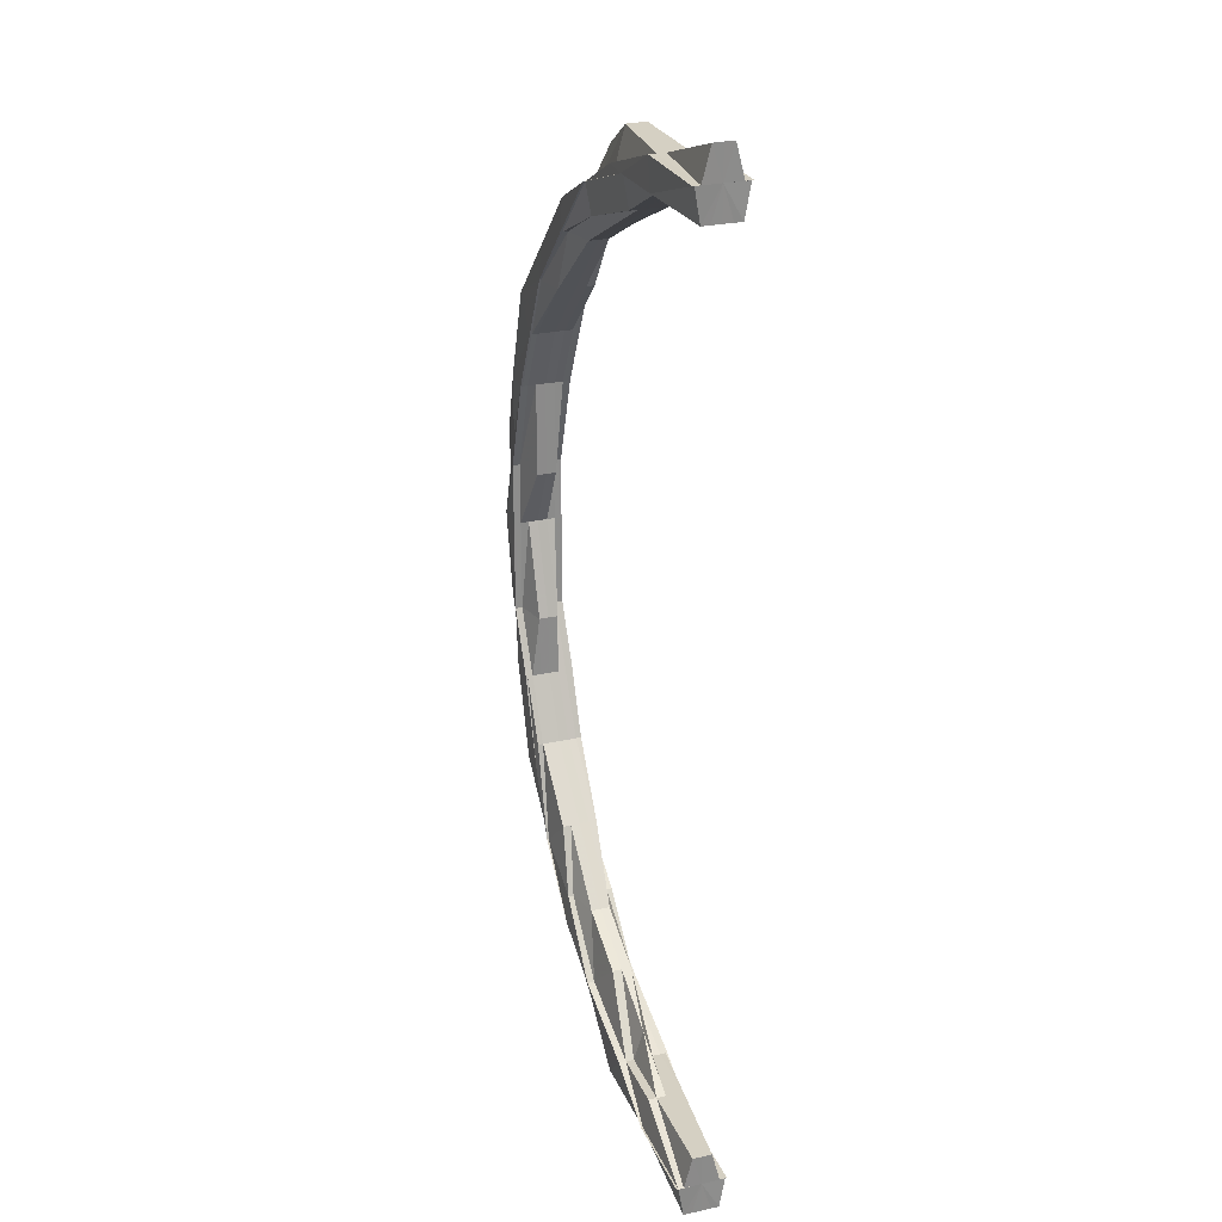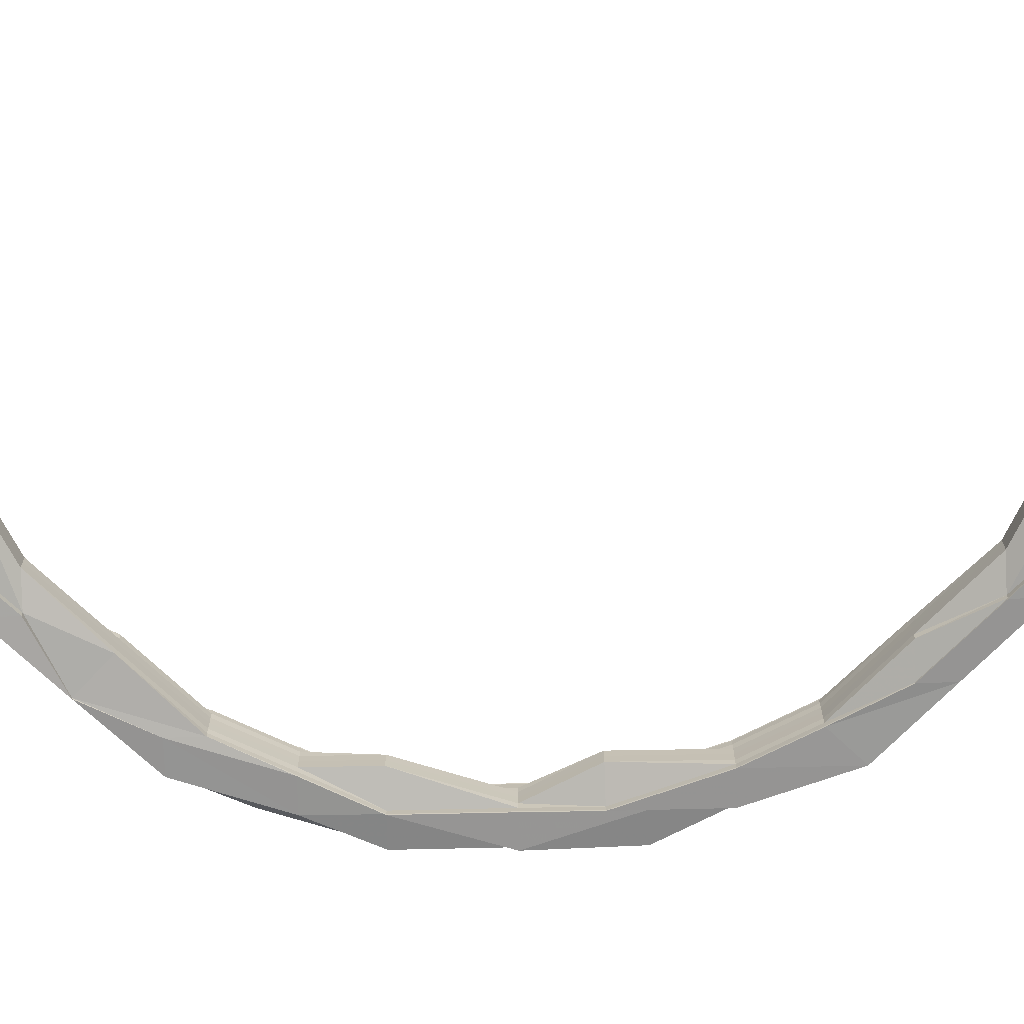
<metadata>
{"format":"obj","ext":"obj","renderer":"f3d","projection":"perspective","resolution":1024,"background":"white","views":[{"elev":26.1,"azim":70.5,"up":"+Y"},{"elev":-70.6,"azim":91.1,"up":"+Z"}]}
</metadata>
<code>
o 22374
v 2223 1869 15.14
v 2223 1869 15.14
v 2223 1869 15.13
v 2223 1869 15.13
v 2223 1869 15.13
v 2223 1869 15.13
v 2223 1869 15.13
v 2223 1869 15.13
v 2223 1869 15.13
v 2223 1869 15.13
v 2223 1869 15.13
v 2223 1869 15.13
v 2223 1869 15.14
v 2223 1869 15.13
v 2223 1869 15.13
v 2223 1869 15.13
v 2223 1869 15.13
v 2223 1869 15.13
v 2223 1869 15.13
v 2223 1869 15.13
v 2223 1869 15.13
v 2223 1869 15.13
v 2223 1869 15.13
v 2223 1869 15.13
v 2223 1869 15.13
v 2223 1869 15.13
v 2223 1869 15.13
v 2223 1869 15.13
v 2223 1869 15.13
v 2223 1869 15.13
v 2223 1869 15.13
v 2223 1869 15.13
v 2223 1869 15.13
v 2223 1869 15.13
v 2223 1869 15.13
v 2223 1869 15.13
v 2223 1869 15.13
v 2223 1869 15.13
v 2223 1869 15.14
v 2223 1869 15.13
v 2223 1869 15.13
v 2223 1869 15.13
v 2223 1869 15.13
v 2223 1869 15.13
v 2223 1869 15.13
v 2223 1869 15.14
v 2223 1869 15.14
v 2223 1869 15.14
v 2223 1869 15.14
v 2223 1869 15.14
v 2223 1869 15.14
v 2223 1869 15.14
v 2223 1869 15.13
v 2223 1869 15.13
v 2223 1869 15.13
v 2223 1869 15.14
v 2223 1869 15.14
v 2223 1869 15.14
v 2223 1869 15.14
v 2223 1869 15.14
v 2223 1869 15.14
v 2223 1869 15.15
v 2223 1869 15.14
v 2223 1869 15.15
v 2223 1869 15.14
v 2223 1869 15.14
v 2223 1869 15.14
v 2223 1869 15.14
v 2223 1869 15.15
v 2223 1869 15.15
v 2223 1869 15.15
v 2223 1869 15.14
v 2223 1869 15.14
v 2223 1869 15.14
v 2223 1869 15.14
v 2223 1869 15.14
v 2223 1869 15.14
v 2223 1869 15.14
v 2223 1869 15.14
v 2223 1869 15.14
v 2223 1869 15.14
v 2223 1869 15.14
v 2223 1869 15.14
v 2223 1869 15.14
v 2223 1869 15.14
v 2223 1869 15.14
v 2223 1869 15.14
v 2223 1869 15.14
v 2223 1869 15.13
v 2223 1869 15.14
v 2223 1869 15.14
v 2223 1869 15.14
v 2223 1869 15.15
v 2223 1869 15.14
v 2223 1869 15.14
v 2223 1869 15.14
v 2223 1869 15.15
v 2223 1869 15.15
v 2223 1869 15.14
v 2223 1869 15.14
v 2223 1869 15.14
v 2223 1869 15.14
v 2223 1869 15.14
v 2223 1869 15.14
v 2223 1869 15.15
v 2223 1869 15.15
v 2223 1869 15.14
v 2223 1869 15.14
v 2223 1869 15.15
v 2223 1869 15.14
v 2223 1869 15.15
v 2223 1869 15.15
v 2223 1869 15.15
v 2223 1869 15.14
v 2223 1869 15.15
v 2223 1869 15.14
v 2223 1869 15.15
v 2223 1869 15.15
v 2223 1869 15.14
v 2223 1869 15.15
v 2223 1869 15.14
v 2223 1869 15.14
v 2223 1869 15.14
v 2223 1869 15.14
v 2223 1869 15.15
v 2223 1869 15.15
v 2223 1869 15.15
v 2223 1869 15.14
v 2223 1869 15.14
v 2223 1869 15.15
v 2223 1869 15.14
v 2223 1869 15.15
v 2223 1869 15.15
v 2223 1869 15.14
v 2223 1869 15.15
v 2223 1869 15.14
v 2223 1869 15.15
v 2223 1869 15.14
v 2223 1869 15.15
v 2223 1869 15.14
v 2223 1869 15.15
v 2223 1869 15.15
v 2223 1869 15.14
v 2223 1869 15.14
v 2223 1869 15.14
v 2223 1869 15.14
v 2223 1869 15.14
v 2223 1869 15.14
v 2223 1869 15.14
v 2223 1869 15.14
v 2223 1869 15.14
v 2223 1869 15.14
v 2223 1869 15.15
v 2223 1869 15.14
v 2223 1869 15.15
v 2223 1869 15.14
v 2223 1869 15.14
v 2223 1869 15.14
v 2223 1869 15.14
v 2223 1869 15.14
v 2223 1869 15.14
v 2223 1869 15.14
v 2223 1869 15.14
v 2223 1869 15.14
v 2223 1869 15.14
v 2223 1869 15.14
v 2223 1869 15.14
v 2223 1869 15.14
v 2223 1869 15.14
v 2223 1869 15.13
v 2223 1869 15.13
v 2223 1869 15.14
v 2223 1869 15.13
v 2223 1869 15.14
v 2223 1869 15.14
v 2223 1869 15.14
v 2223 1869 15.14
v 2223 1869 15.13
v 2223 1869 15.14
v 2223 1869 15.14
v 2223 1869 15.15
v 2223 1869 15.14
v 2223 1869 15.14
v 2223 1869 15.15
v 2223 1869 15.14
v 2223 1869 15.14
v 2223 1869 15.14
v 2223 1869 15.13
v 2223 1869 15.13
v 2223 1869 15.13
v 2223 1869 15.13
v 2223 1869 15.13
v 2223 1869 15.13
v 2223 1869 15.13
v 2223 1869 15.13
v 2223 1869 15.13
v 2223 1869 15.13
v 2223 1869 15.13
v 2223 1869 15.13
v 2223 1869 15.13
v 2223 1869 15.13
v 2223 1869 15.13
v 2223 1869 15.13
v 2223 1869 15.13
v 2223 1869 15.13
v 2223 1869 15.13
v 2223 1869 15.13
v 2223 1869 15.13
v 2223 1869 15.13
v 2223 1869 15.13
v 2223 1869 15.13
v 2223 1869 15.13
v 2223 1869 15.13
v 2223 1869 15.13
v 2223 1869 15.13
v 2223 1869 15.13
v 2223 1869 15.13
v 2223 1869 15.13
v 2223 1869 15.13
v 2223 1869 15.13
v 2223 1869 15.13
v 2223 1869 15.13
v 2223 1869 15.13
v 2223 1869 15.13
v 2223 1869 15.13
v 2223 1869 15.13
v 2223 1869 15.13
v 2223 1869 15.13
v 2223 1869 15.13
v 2223 1869 15.14
v 2223 1869 15.14
v 2223 1869 15.14
v 2223 1869 15.14
v 2223 1869 15.14
v 2223 1869 15.14
v 2223 1869 15.14
v 2223 1869 15.14
v 2223 1869 15.14
v 2223 1869 15.14
v 2223 1869 15.13
v 2223 1869 15.14
v 2223 1869 15.14
v 2223 1869 15.14
v 2223 1869 15.14
v 2223 1869 15.14
v 2223 1869 15.14
v 2223 1869 15.14
v 2223 1869 15.14
v 2223 1869 15.15
v 2223 1869 15.14
v 2223 1869 15.14
v 2223 1869 15.14
v 2223 1869 15.15
v 2223 1869 15.15
v 2223 1869 15.14
v 2223 1869 15.14
v 2223 1869 15.15
v 2223 1869 15.14
v 2223 1869 15.15
v 2223 1869 15.15
v 2223 1869 15.14
v 2223 1869 15.15
v 2223 1869 15.15
v 2223 1869 15.14
v 2223 1870 15.15
v 2223 1869 15.14
v 2223 1869 15.14
v 2223 1869 15.14
v 2223 1869 15.14
v 2223 1869 15.14
v 2223 1870 15.15
v 2223 1870 15.14
v 2223 1869 15.15
v 2223 1869 15.14
v 2223 1869 15.15
v 2223 1869 15.14
v 2223 1870 15.15
v 2223 1870 15.14
v 2223 1870 15.15
v 2223 1870 15.15
v 2223 1870 15.14
v 2223 1870 15.15
v 2223 1870 15.14
v 2223 1870 15.15
v 2223 1870 15.14
v 2223 1870 15.15
v 2223 1870 15.15
v 2223 1870 15.14
v 2223 1870 15.15
v 2223 1870 15.14
v 2223 1870 15.14
v 2223 1870 15.14
v 2223 1870 15.14
v 2223 1870 15.14
v 2223 1870 15.14
v 2223 1870 15.14
v 2223 1870 15.14
v 2223 1870 15.15
v 2223 1870 15.14
v 2223 1870 15.15
v 2223 1870 15.15
v 2223 1870 15.14
v 2223 1870 15.14
v 2223 1870 15.14
v 2223 1870 15.14
v 2223 1870 15.14
v 2223 1870 15.14
v 2223 1870 15.14
v 2223 1870 15.14
v 2223 1870 15.14
v 2223 1870 15.14
v 2223 1870 15.13
v 2223 1870 15.14
v 2223 1870 15.14
v 2223 1870 15.14
v 2223 1870 15.13
v 2223 1870 15.13
v 2223 1870 15.13
v 2223 1870 15.13
v 2223 1870 15.13
v 2223 1870 15.13
v 2223 1870 15.13
v 2223 1870 15.13
v 2223 1870 15.13
v 2223 1870 15.13
v 2223 1870 15.13
v 2223 1870 15.13
v 2223 1870 15.13
v 2223 1870 15.13
v 2223 1870 15.13
v 2223 1870 15.13
v 2223 1870 15.13
v 2223 1870 15.14
v 2223 1870 15.13
v 2223 1870 15.13
v 2223 1870 15.14
v 2223 1870 15.14
v 2223 1870 15.14
v 2223 1870 15.14
v 2223 1870 15.14
v 2223 1870 15.14
v 2223 1870 15.14
v 2223 1870 15.14
v 2223 1870 15.14
v 2223 1870 15.15
v 2223 1870 15.15
v 2223 1870 15.15
v 2223 1870 15.14
v 2223 1870 15.14
v 2223 1870 15.14
v 2223 1869 15.15
v 2223 1869 15.14
v 2223 1869 15.15
v 2223 1869 15.14
v 2223 1869 15.14
v 2223 1869 15.15
v 2223 1869 15.14
v 2223 1869 15.14
v 2223 1870 15.14
v 2223 1869 15.14
v 2223 1869 15.15
v 2223 1870 15.13
v 2223 1869 15.14
v 2223 1870 15.13
v 2223 1869 15.13
v 2223 1869 15.14
v 2223 1869 15.14
v 2223 1870 15.13
v 2223 1870 15.13
v 2223 1869 15.14
v 2223 1869 15.14
v 2223 1869 15.14
v 2223 1869 15.14
v 2223 1869 15.15
v 2223 1869 15.14
v 2223 1869 15.15
v 2223 1869 15.15
v 2223 1869 15.15
v 2223 1869 15.14
v 2223 1869 15.14
v 2223 1869 15.14
v 2223 1869 15.13
v 2223 1869 15.13
v 2223 1869 15.13
v 2223 1869 15.13
v 2223 1869 15.13
v 2223 1869 15.13
v 2223 1869 15.13
v 2223 1870 15.13
v 2223 1869 15.13
v 2223 1870 15.13
v 2223 1870 15.13
v 2223 1870 15.13
v 2223 1870 15.13
v 2223 1869 15.13
v 2223 1869 15.13
v 2223 1869 15.13
v 2223 1869 15.13
v 2223 1869 15.13
v 2223 1870 15.13
v 2223 1870 15.13
v 2223 1870 15.13
v 2223 1869 15.13
v 2223 1869 15.13
v 2223 1869 15.13
v 2223 1869 15.13
v 2223 1869 15.13
v 2223 1869 15.13
v 2223 1869 15.13
v 2223 1869 15.13
v 2223 1869 15.13
v 2223 1869 15.13
v 2223 1869 15.13
v 2223 1869 15.13
v 2223 1869 15.13
v 2223 1869 15.13
v 2223 1869 15.13
v 2223 1869 15.13
v 2223 1869 15.13
v 2223 1869 15.13
v 2223 1869 15.13
v 2223 1869 15.13
v 2223 1869 15.13
v 2223 1869 15.13
v 2223 1869 15.13
v 2223 1869 15.13
v 2223 1869 15.13
v 2223 1869 15.13
v 2223 1869 15.13
v 2223 1869 15.13
v 2223 1869 15.13
v 2223 1869 15.13
v 2223 1869 15.13
v 2223 1869 15.13
v 2223 1869 15.13
v 2223 1869 15.13
v 2223 1869 15.13
v 2223 1869 15.13
v 2223 1869 15.13
v 2223 1869 15.13
v 2223 1869 15.13
v 2223 1869 15.13
v 2223 1869 15.13
v 2223 1869 15.13
v 2223 1869 15.13
v 2223 1870 15.13
v 2223 1870 15.13
v 2223 1870 15.13
v 2223 1870 15.13
v 2223 1870 15.13
v 2223 1870 15.13
v 2223 1870 15.13
v 2223 1869 15.13
v 2223 1870 15.14
v 2223 1869 15.13
v 2223 1870 15.14
v 2223 1869 15.14
v 2223 1869 15.13
v 2223 1869 15.13
v 2223 1869 15.13
v 2223 1869 15.14
v 2223 1869 15.13
v 2223 1869 15.14
v 2223 1869 15.13
v 2223 1869 15.14
v 2223 1869 15.13
v 2223 1869 15.13
v 2223 1869 15.14
v 2223 1869 15.14
v 2223 1869 15.14
v 2223 1869 15.14
v 2223 1870 15.14
v 2223 1869 15.14
v 2223 1869 15.14
v 2223 1870 15.14
v 2223 1869 15.14
v 2223 1870 15.14
v 2223 1870 15.14
v 2223 1869 15.14
v 2223 1869 15.14
v 2223 1869 15.14
v 2223 1869 15.14
v 2223 1869 15.14
v 2223 1869 15.14
v 2223 1869 15.14
v 2223 1869 15.14
v 2223 1869 15.13
v 2223 1869 15.13
v 2223 1869 15.13
v 2223 1869 15.13
v 2223 1869 15.13
v 2223 1869 15.13
v 2223 1869 15.13
v 2223 1869 15.13
v 2223 1869 15.13
v 2223 1869 15.13
v 2223 1869 15.13
v 2223 1869 15.13
v 2223 1869 15.13
v 2223 1869 15.13
v 2223 1869 15.13
v 2223 1869 15.13
v 2223 1869 15.13
v 2223 1869 15.13
v 2223 1869 15.13
v 2223 1869 15.13
v 2223 1869 15.13
v 2223 1869 15.13
v 2223 1869 15.13
v 2223 1869 15.13
v 2223 1869 15.13
v 2223 1869 15.13
v 2223 1869 15.13
v 2223 1869 15.13
v 2223 1869 15.13
v 2223 1869 15.13
v 2223 1869 15.13
v 2223 1869 15.13
v 2223 1869 15.13
v 2223 1869 15.13
v 2223 1869 15.13
v 2223 1869 15.13
v 2223 1869 15.13
v 2223 1869 15.13
v 2223 1869 15.13
v 2223 1869 15.13
v 2223 1869 15.14
v 2223 1869 15.13
v 2223 1869 15.14
v 2223 1869 15.14
v 2223 1869 15.14
v 2223 1869 15.14
v 2223 1869 15.14
v 2223 1869 15.14
v 2223 1869 15.14
v 2223 1869 15.13
v 2223 1869 15.13
v 2223 1869 15.14
v 2223 1869 15.14
v 2223 1869 15.14
v 2223 1869 15.14
v 2223 1869 15.14
v 2223 1869 15.13
v 2223 1869 15.13
v 2223 1869 15.13
v 2223 1869 15.14
v 2223 1869 15.15
v 2223 1869 15.15
v 2223 1869 15.13
v 2223 1869 15.13
v 2223 1869 15.13
v 2223 1870 15.13
v 2223 1870 15.13
v 2223 1870 15.13
v 2223 1870 15.14
v 2223 1870 15.14
v 2223 1870 15.14
v 2223 1870 15.14
v 2223 1870 15.14
v 2223 1870 15.14
v 2223 1870 15.14
v 2223 1870 15.14
v 2223 1870 15.14
v 2223 1870 15.13
v 2223 1870 15.14
v 2223 1870 15.14
v 2223 1870 15.14
v 2223 1870 15.14
v 2223 1870 15.14
v 2223 1870 15.13
v 2223 1870 15.13
v 2223 1870 15.13
v 2223 1870 15.13
v 2223 1870 15.13
v 2223 1870 15.13
v 2223 1870 15.13
v 2223 1870 15.13
v 2223 1870 15.13
v 2223 1870 15.13
v 2223 1870 15.13
v 2223 1870 15.13
v 2223 1870 15.13
v 2223 1870 15.13
v 2223 1870 15.13
v 2223 1870 15.13
v 2223 1870 15.13
v 2223 1870 15.13
v 2223 1870 15.13
v 2223 1870 15.13
v 2223 1870 15.13
v 2223 1870 15.13
v 2223 1870 15.13
v 2223 1870 15.13
v 2223 1870 15.13
v 2223 1870 15.13
v 2223 1870 15.13
v 2223 1870 15.14
v 2223 1870 15.15
v 2223 1870 15.15
f 1 2 3
f 3 4 5
f 5 6 7
f 8 9 7
f 2 4 10
f 4 11 12
f 2 13 4
f 4 14 11
f 13 14 4
f 14 15 11
f 11 15 16
f 16 17 18
f 15 19 16
f 20 21 16
f 19 22 23
f 24 23 25
f 26 27 25
f 28 29 26
f 29 30 21
f 30 31 21
f 31 32 33
f 26 34 35
f 35 34 36
f 34 37 38
f 36 37 39
f 34 40 37
f 41 40 42
f 40 43 44
f 40 45 37
f 37 45 46
f 37 46 47
f 39 46 48
f 45 49 46
f 48 50 51
f 46 50 52
f 46 49 50
f 45 53 49
f 54 53 55
f 50 56 57
f 50 58 56
f 49 58 50
f 57 59 60
f 58 61 59
f 62 63 60
f 64 62 65
f 66 63 67
f 66 68 69
f 68 70 71
f 68 72 73
f 74 73 75
f 76 73 74
f 75 77 1
f 73 77 78
f 73 79 77
f 80 79 73
f 80 81 79
f 77 2 82
f 77 83 2
f 79 83 77
f 83 13 2
f 79 84 83
f 81 84 79
f 83 85 13
f 84 85 83
f 85 86 13
f 13 86 14
f 84 87 85
f 85 88 86
f 87 88 85
f 86 89 14
f 14 89 15
f 88 90 86
f 86 90 89
f 91 87 84
f 81 91 84
f 91 92 87
f 93 91 81
f 94 92 95
f 92 96 87
f 87 96 88
f 95 97 98
f 99 100 97
f 101 102 100
f 103 104 98
f 105 106 103
f 105 107 108
f 106 109 91
f 109 110 91
f 107 111 112
f 113 111 114
f 115 114 116
f 117 118 116
f 119 112 120
f 110 121 96
f 121 122 123
f 124 123 96
f 125 126 124
f 126 127 128
f 129 127 130
f 131 130 132
f 133 129 134
f 133 135 136
f 137 128 138
f 139 138 140
f 141 142 140
f 143 144 137
f 144 145 146
f 147 144 143
f 148 147 143
f 147 149 144
f 148 150 151
f 152 151 153
f 154 155 153
f 156 157 155
f 158 159 152
f 160 148 159
f 161 148 160
f 162 161 160
f 161 163 148
f 163 147 148
f 163 164 147
f 164 149 147
f 165 163 161
f 166 164 163
f 165 166 163
f 167 165 161
f 167 161 162
f 162 168 169
f 170 165 167
f 171 166 165
f 170 171 165
f 172 169 104
f 173 170 167
f 174 167 162
f 173 167 174
f 174 162 175
f 175 162 176
f 175 176 172
f 177 174 175
f 178 173 174
f 178 174 177
f 179 175 172
f 177 175 179
f 172 99 81
f 180 172 81
f 179 172 180
f 180 81 119
f 119 81 181
f 182 180 119
f 183 119 76
f 76 119 184
f 185 180 182
f 185 179 180
f 58 185 182
f 186 179 185
f 186 177 179
f 187 185 58
f 187 186 185
f 49 187 58
f 53 187 49
f 188 186 187
f 53 188 187
f 189 177 186
f 188 189 186
f 189 178 177
f 190 188 53
f 33 190 53
f 191 190 33
f 190 192 188
f 192 189 188
f 191 193 194
f 192 195 189
f 195 178 189
f 196 192 197
f 198 195 199
f 200 201 196
f 200 202 203
f 196 204 205
f 206 207 205
f 202 208 209
f 210 208 211
f 212 211 213
f 214 215 213
f 216 209 217
f 218 216 219
f 216 220 221
f 220 222 223
f 224 220 216
f 225 224 216
f 225 216 226
f 226 33 40
f 21 226 40
f 227 225 226
f 227 226 19
f 15 227 19
f 89 227 15
f 89 228 227
f 228 225 227
f 90 228 89
f 228 229 225
f 229 224 225
f 90 230 228
f 230 229 228
f 231 230 90
f 88 231 90
f 96 231 88
f 96 123 231
f 231 232 230
f 123 232 231
f 123 233 232
f 234 233 123
f 234 235 236
f 233 237 232
f 232 238 230
f 230 238 229
f 232 237 238
f 233 239 237
f 238 240 229
f 229 240 224
f 237 241 238
f 238 241 240
f 239 242 237
f 237 242 241
f 239 243 242
f 244 243 245
f 246 239 247
f 243 248 242
f 249 250 246
f 250 251 252
f 253 254 250
f 255 256 248
f 254 257 258
f 259 258 250
f 257 260 261
f 262 261 258
f 260 263 264
f 263 265 266
f 258 267 268
f 269 268 270
f 265 271 272
f 273 274 267
f 275 276 274
f 277 272 276
f 278 271 279
f 280 278 281
f 280 282 283
f 284 285 283
f 286 287 285
f 288 289 284
f 290 291 287
f 292 290 293
f 294 295 288
f 278 296 297
f 298 295 299
f 300 298 299
f 301 299 302
f 303 295 304
f 305 303 304
f 305 303 306
f 306 307 308
f 309 305 304
f 309 305 310
f 310 311 306
f 312 309 304
f 310 306 313
f 312 309 314
f 314 315 310
f 316 312 304
f 316 312 317
f 318 316 317
f 317 319 314
f 320 316 304
f 321 320 322
f 322 323 324
f 320 325 326
f 327 325 328
f 329 328 330
f 323 317 331
f 332 323 331
f 331 317 333
f 317 314 333
f 332 331 334
f 329 332 335
f 335 332 334
f 334 331 336
f 331 333 336
f 333 314 337
f 314 310 337
f 337 310 313
f 313 338 339
f 333 337 340
f 336 333 340
f 337 313 341
f 340 337 341
f 341 313 342
f 313 343 342
f 344 343 345
f 343 346 347
f 343 308 346
f 340 341 348
f 341 342 349
f 348 341 349
f 349 342 277
f 350 340 348
f 336 340 350
f 349 279 351
f 348 349 352
f 352 349 275
f 352 351 353
f 354 348 352
f 350 348 354
f 354 352 355
f 355 352 273
f 355 353 356
f 357 354 355
f 358 350 354
f 358 354 357
f 359 350 358
f 359 336 350
f 334 336 359
f 357 355 360
f 360 355 262
f 360 356 361
f 362 334 359
f 335 334 362
f 362 359 363
f 363 359 358
f 364 335 362
f 365 362 363
f 364 362 365
f 363 358 366
f 366 358 357
f 365 363 367
f 367 363 366
f 368 335 364
f 368 329 335
f 369 329 368
f 366 357 370
f 370 357 360
f 367 366 371
f 371 366 370
f 370 360 372
f 372 360 259
f 371 370 373
f 373 370 372
f 372 361 374
f 373 372 375
f 375 374 376
f 375 372 377
f 246 375 378
f 149 373 375
f 149 375 144
f 379 373 149
f 379 371 373
f 164 379 149
f 380 371 379
f 381 379 164
f 381 380 379
f 166 381 164
f 380 367 371
f 382 381 166
f 171 382 166
f 383 380 381
f 382 383 381
f 384 367 380
f 383 384 380
f 384 365 367
f 385 365 384
f 385 364 365
f 386 384 383
f 386 385 384
f 387 383 382
f 387 386 383
f 388 387 382
f 388 382 171
f 389 364 385
f 389 368 364
f 390 385 386
f 390 389 385
f 391 389 390
f 392 393 389
f 394 392 389
f 395 394 390
f 396 390 386
f 397 395 396
f 398 390 396
f 396 386 387
f 399 400 398
f 400 401 402
f 403 399 404
f 405 403 406
f 404 396 407
f 407 396 387
f 407 387 388
f 408 397 407
f 406 407 409
f 409 407 388
f 410 408 409
f 409 388 411
f 411 388 171
f 411 171 170
f 412 409 411
f 413 409 412
f 414 410 412
f 415 414 416
f 417 418 416
f 418 419 420
f 416 421 422
f 423 420 422
f 424 425 423
f 426 427 421
f 425 428 429
f 430 429 431
f 432 433 430
f 434 435 428
f 436 434 433
f 437 438 435
f 434 437 439
f 439 440 441
f 442 441 443
f 444 445 440
f 446 402 445
f 437 447 444
f 447 448 438
f 447 449 446
f 449 450 448
f 451 447 437
f 452 449 447
f 451 452 447
f 453 451 437
f 453 437 434
f 454 452 451
f 455 453 434
f 455 434 436
f 456 451 453
f 456 454 451
f 457 453 455
f 457 456 453
f 458 455 436
f 458 436 459
f 459 460 419
f 461 455 458
f 461 457 455
f 462 458 459
f 462 459 426
f 463 461 458
f 463 458 462
f 464 462 426
f 465 463 462
f 465 462 464
f 464 466 467
f 468 463 465
f 469 461 463
f 468 469 463
f 469 470 461
f 470 457 461
f 471 469 468
f 470 472 457
f 472 456 457
f 473 470 469
f 471 473 469
f 266 473 471
f 474 475 473
f 476 474 471
f 473 477 470
f 477 472 470
f 478 477 473
f 478 342 477
f 342 297 477
f 477 297 472
f 479 476 480
f 264 471 480
f 480 471 468
f 481 480 482
f 480 468 483
f 484 480 483
f 483 468 465
f 484 483 248
f 483 465 485
f 248 483 485
f 485 465 464
f 248 485 486
f 242 248 486
f 242 486 241
f 485 464 487
f 486 485 487
f 487 464 488
f 241 486 489
f 486 487 489
f 241 489 240
f 487 488 490
f 489 487 490
f 240 489 491
f 489 490 491
f 240 491 224
f 224 491 220
f 491 492 220
f 491 490 492
f 490 493 204
f 490 467 493
f 494 495 220
f 496 497 494
f 494 498 495
f 499 498 494
f 498 500 495
f 499 501 502
f 503 504 501
f 495 500 195
f 505 506 500
f 507 505 500
f 500 508 195
f 195 508 178
f 508 173 178
f 500 509 508
f 508 510 173
f 509 510 508
f 510 170 173
f 510 411 170
f 412 411 510
f 509 412 510
f 511 412 509
f 512 509 513
f 514 515 516
f 515 517 518
f 519 520 521
f 520 522 523
f 524 522 525
f 526 524 527
f 528 526 527
f 529 528 527
f 530 529 527
f 531 530 527
f 532 531 527
f 533 534 527
f 535 533 527
f 536 535 527
f 537 536 527
f 538 539 540
f 541 542 539
f 543 544 545
f 546 547 548
f 549 550 551
f 552 553 554
f 297 555 472
f 472 555 456
f 555 454 456
f 297 556 555
f 557 556 297
f 557 299 556
f 556 558 555
f 555 558 454
f 299 559 556
f 556 559 558
f 299 560 559
f 560 561 559
f 559 561 562
f 559 562 558
f 558 563 454
f 558 562 563
f 454 563 452
f 563 564 452
f 452 564 449
f 562 565 563
f 563 565 564
f 562 566 565
f 567 568 562
f 567 568 304
f 566 569 304
f 566 569 565
f 569 570 304
f 571 572 304
f 571 572 573
f 565 569 574
f 569 570 574
f 565 574 564
f 574 570 573
f 564 574 575
f 574 573 575
f 564 575 449
f 449 575 368
f 575 576 368
f 575 573 576
f 577 576 578
f 579 580 577
f 580 581 582
f 576 583 584
f 573 585 576
f 585 326 583
f 576 585 369
f 573 586 585
f 586 587 585
f 585 587 588
f 589 590 591
f 590 592 593
f 594 595 596
f 597 598 599

</code>
